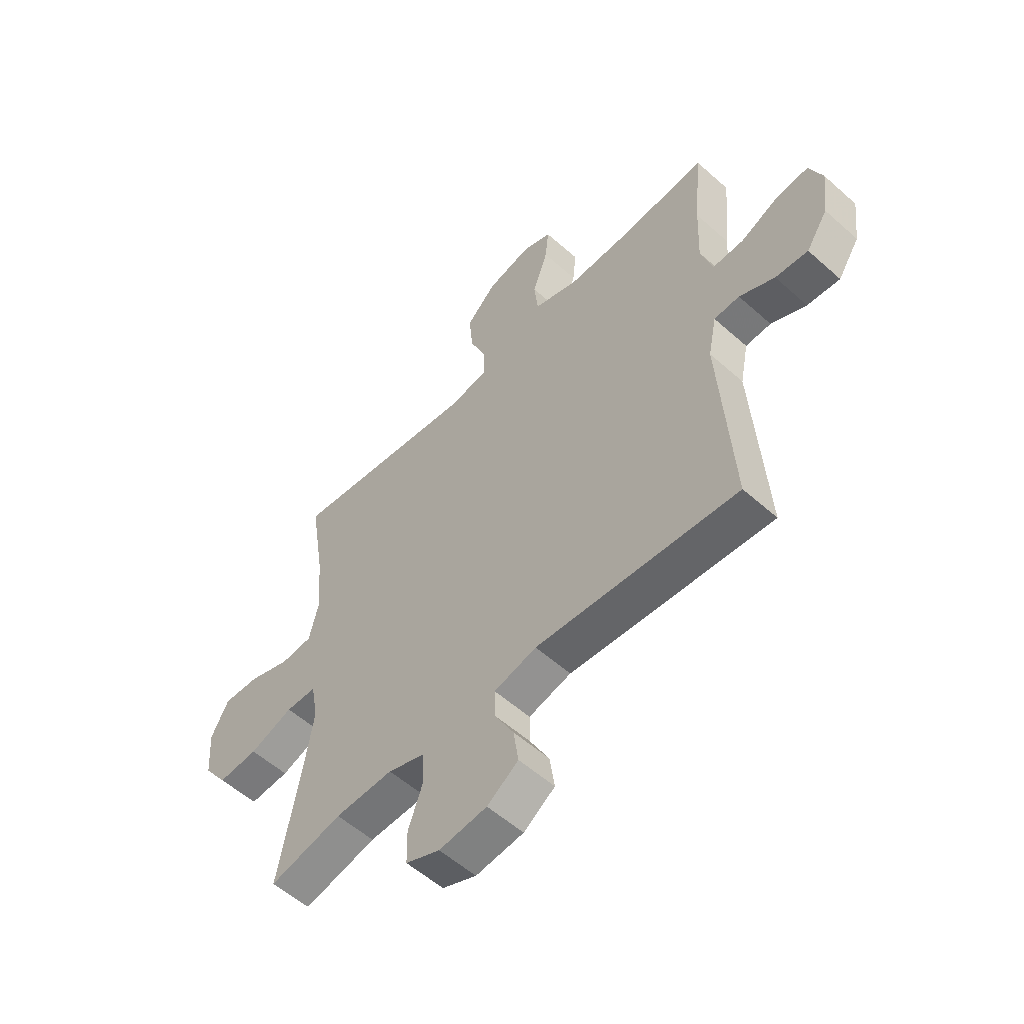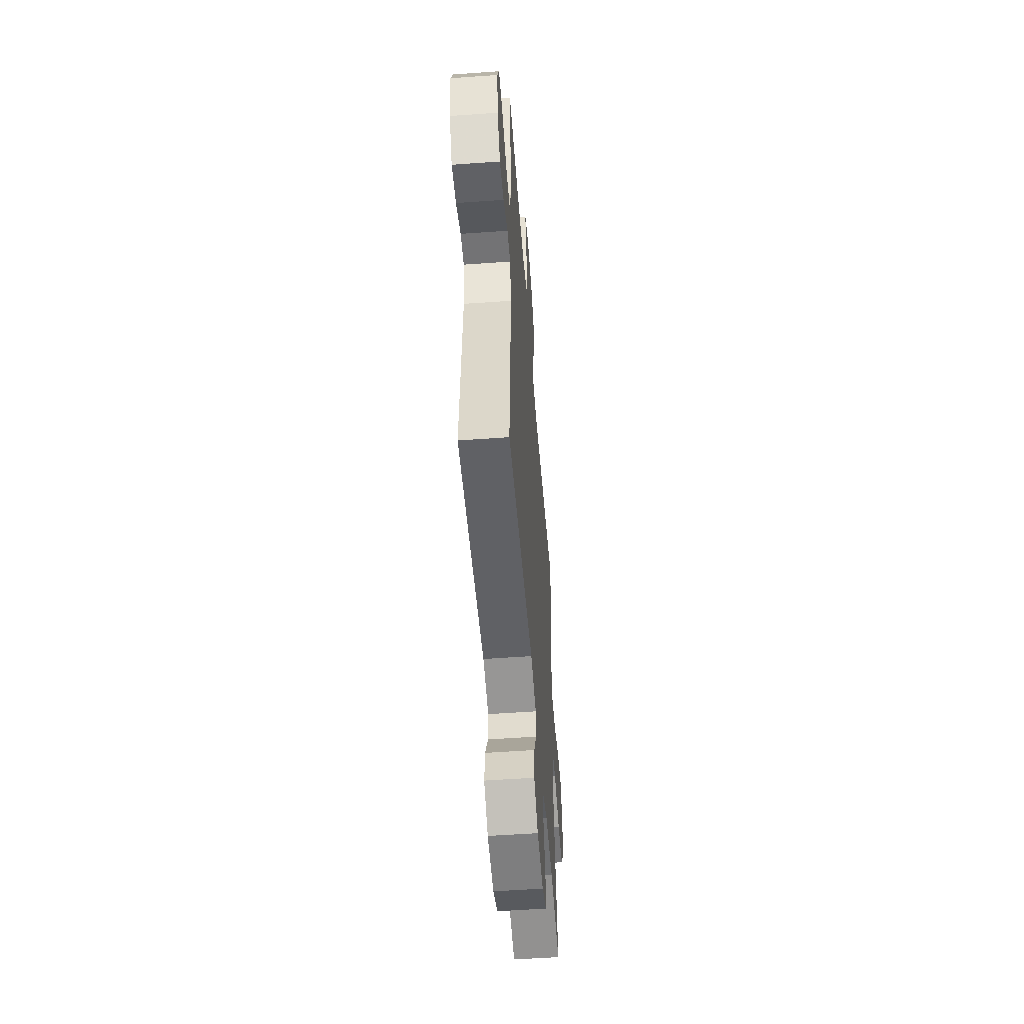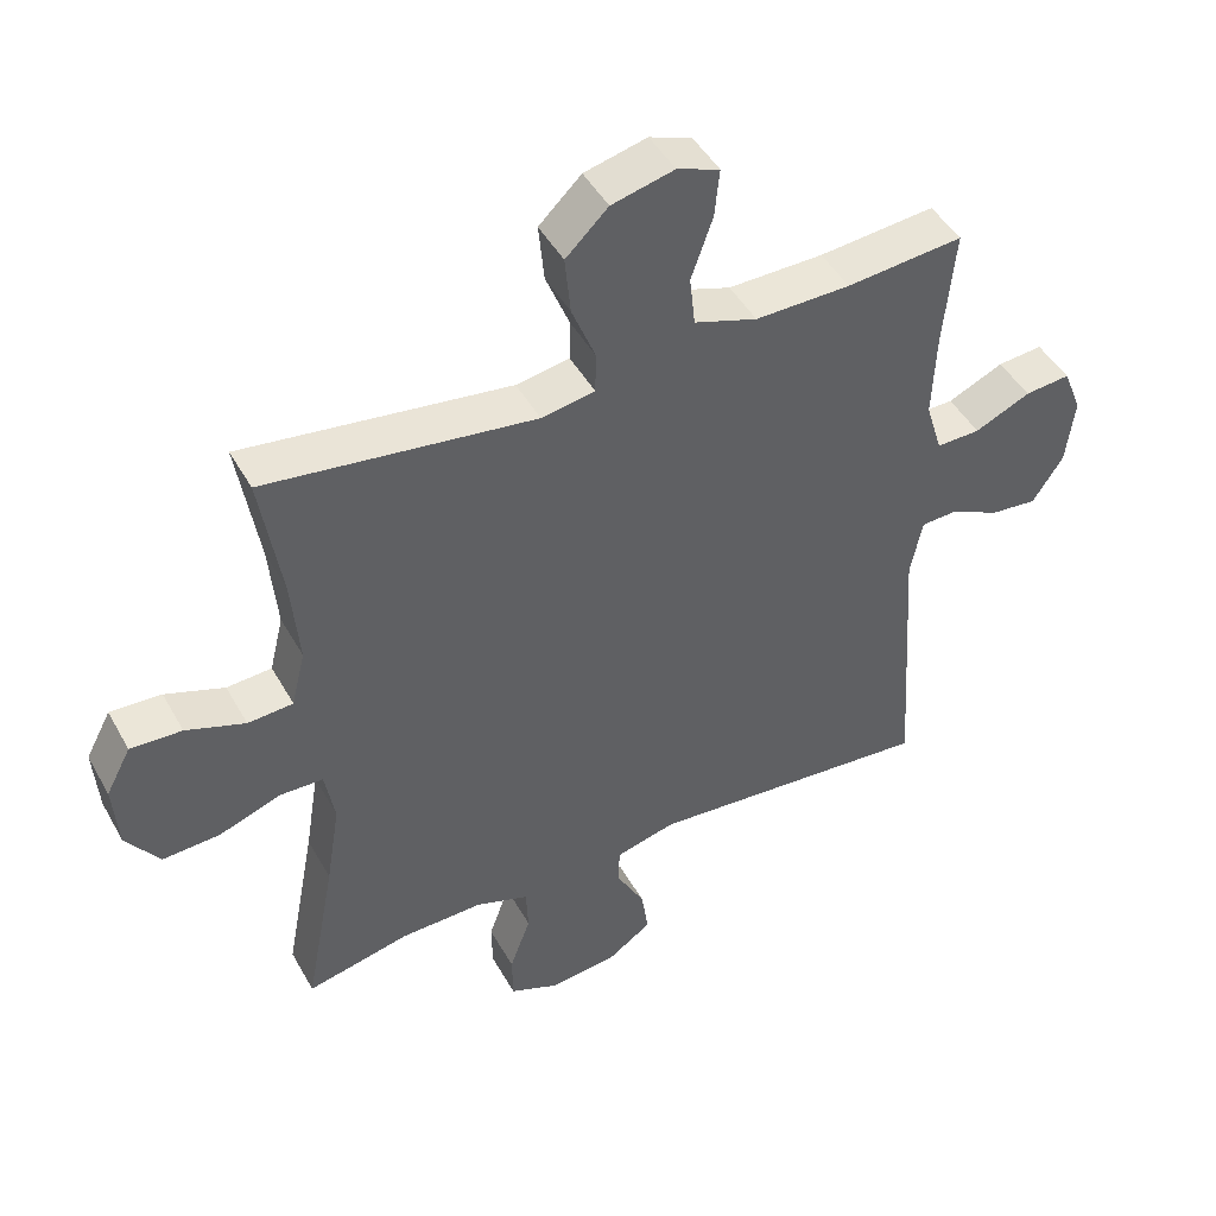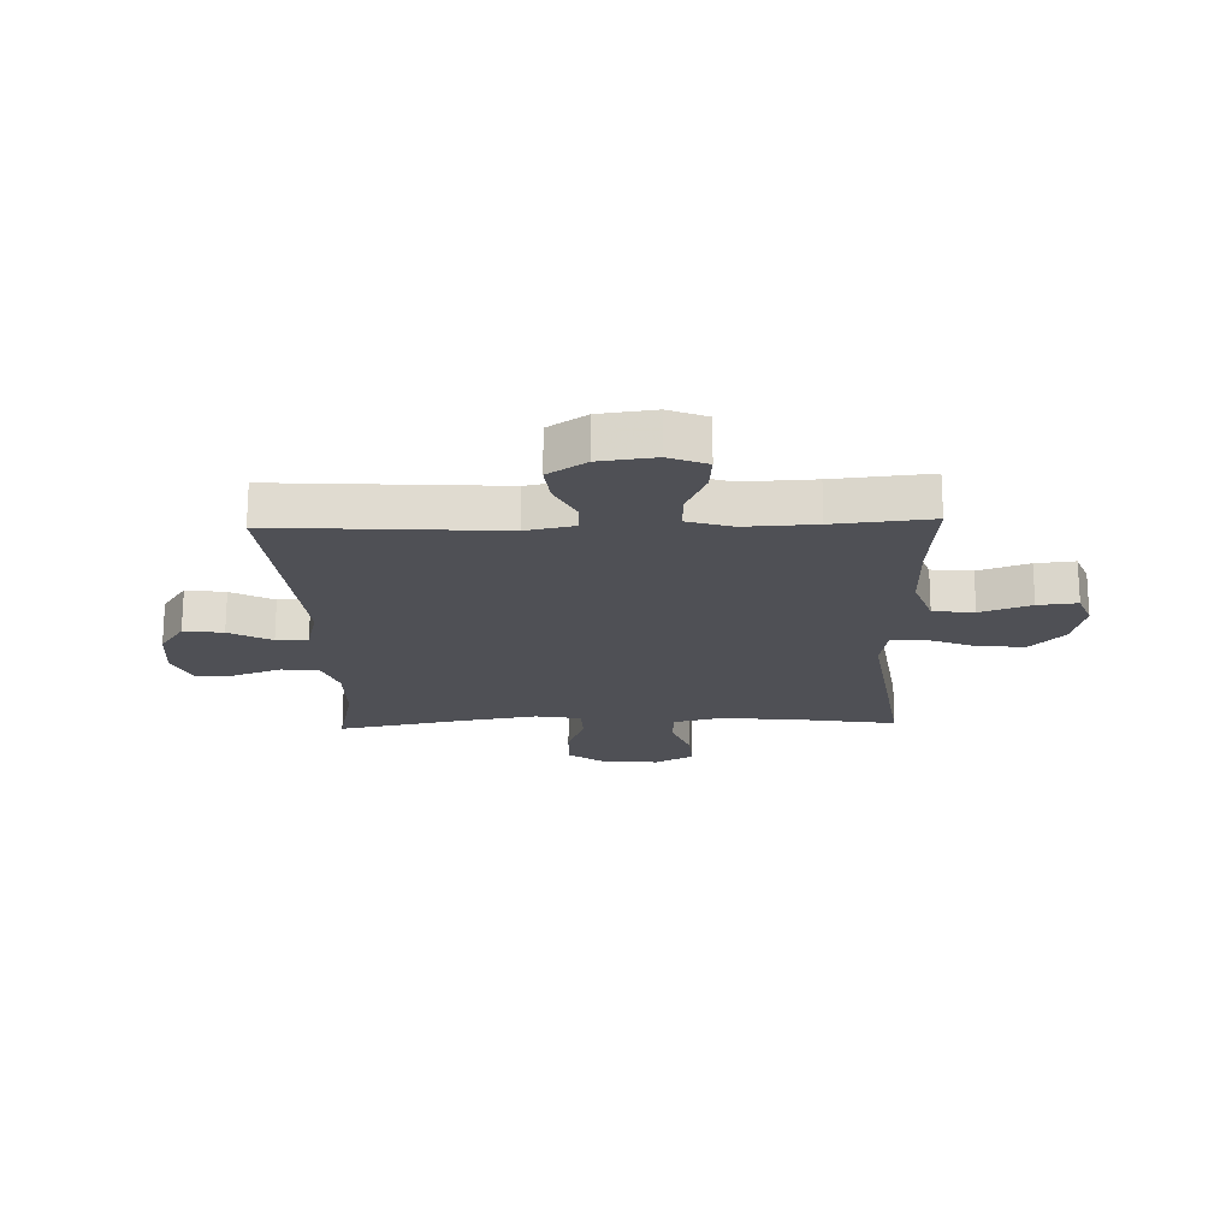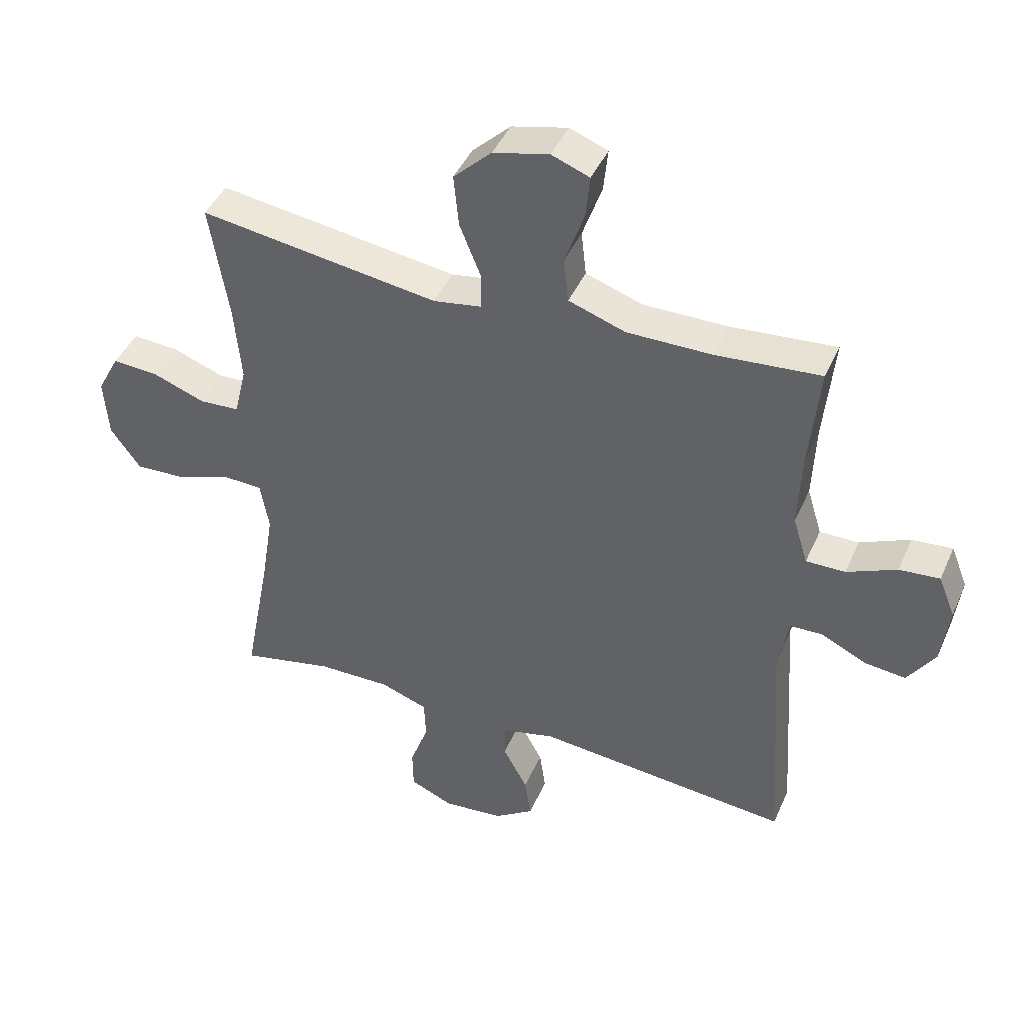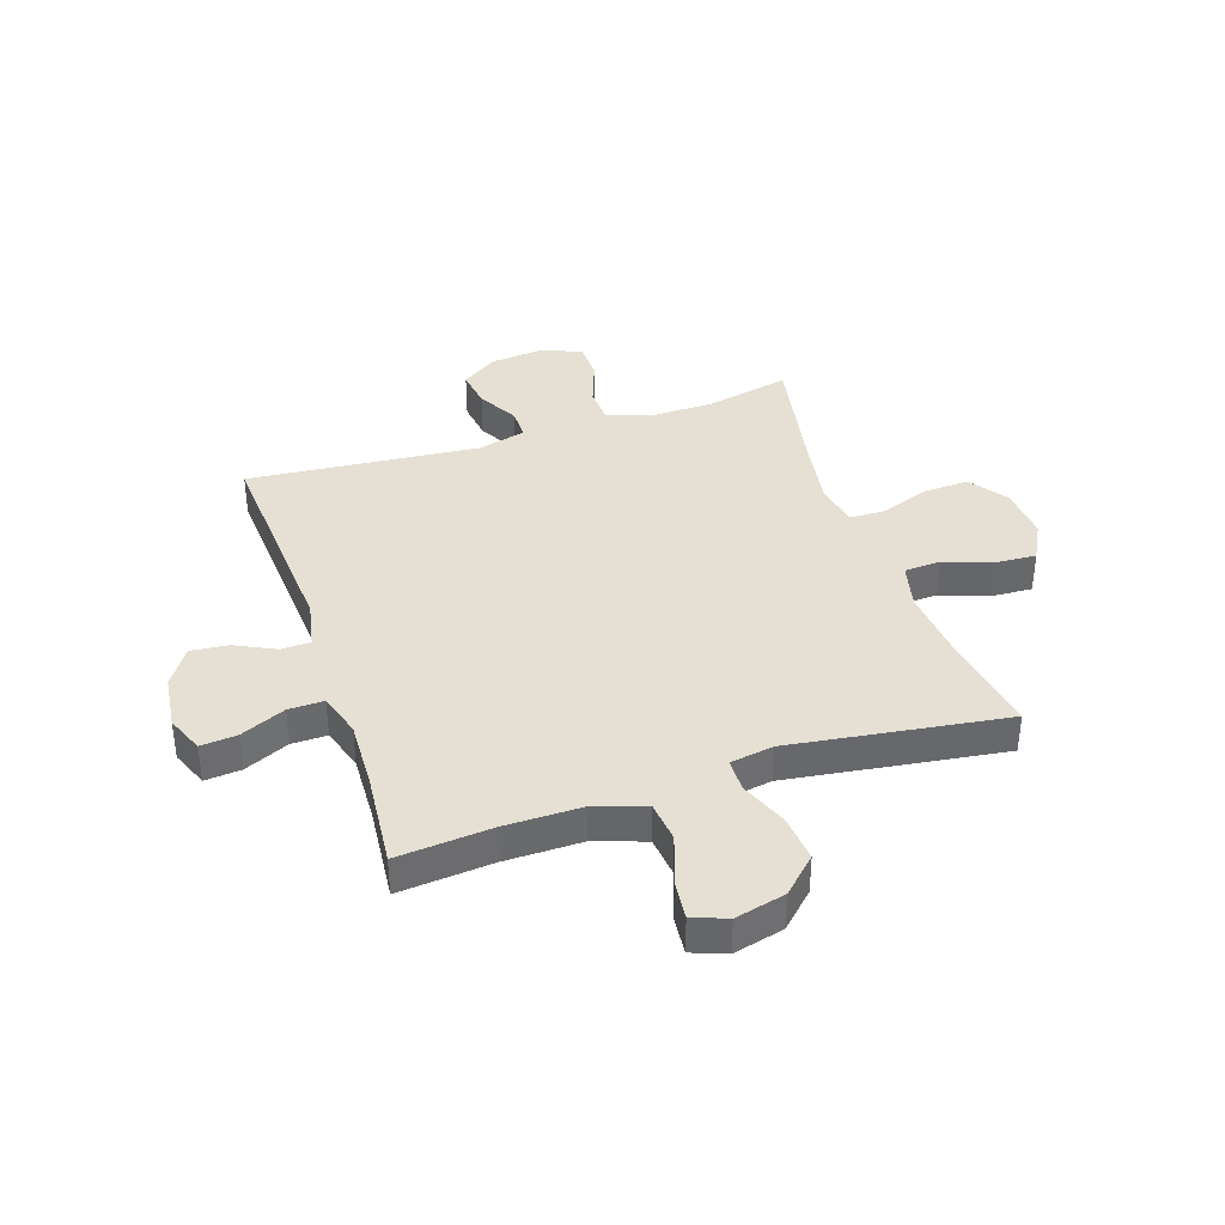
<metadata>
{"format":"obj","ext":"obj","renderer":"f3d","projection":"perspective","resolution":1024,"background":"white","views":[{"elev":-55.7,"azim":-133.1,"up":"+Z"},{"elev":-53.8,"azim":-85.6,"up":"+Z"},{"elev":46.3,"azim":152.1,"up":"+Z"},{"elev":-19.4,"azim":-88.0,"up":"+Y"},{"elev":43.7,"azim":-157.2,"up":"+Z"},{"elev":38.0,"azim":-18.4,"up":"+Y"}]}
</metadata>
<code>
v -0.5 0.07 -0.5
v -0.474 0.07 -0.106
v -0.491 0.07 -0.021
v -0.543 0.07 -0.019
v -0.615 0.07 -0.054
v -0.682 0.07 -0.061
v -0.726 0.07 0.006
v -0.738 0.07 0.104
v -0.711 0.07 0.171
v -0.646 0.07 0.165
v -0.566 0.07 0.129
v -0.503 0.07 0.128
v -0.479 0.07 0.206
v -0.484 0.07 0.33
v -0.5 0.07 0.5
v -0.332 0.07 0.485
v -0.195 0.07 0.484
v -0.104 0.07 0.515
v -0.096 0.07 0.587
v -0.127 0.07 0.676
v -0.134 0.07 0.745
v -0.073 0.07 0.768
v 0.017 0.07 0.746
v 0.078 0.07 0.687
v 0.07 0.07 0.603
v 0.036 0.07 0.518
v 0.037 0.07 0.459
v 0.114 0.07 0.446
v 0.5 0.07 0.5
v 0.47 0.07 0.311
v 0.459 0.07 0.185
v 0.479 0.07 0.103
v 0.544 0.07 0.099
v 0.629 0.07 0.13
v 0.703 0.07 0.134
v 0.739 0.07 0.066
v 0.732 0.07 -0.031
v 0.684 0.07 -0.098
v 0.602 0.07 -0.094
v 0.513 0.07 -0.062
v 0.45 0.07 -0.064
v 0.436 0.07 -0.144
v 0.456 0.07 -0.268
v 0.5 0.07 -0.5
v 0.351 0.07 -0.467
v 0.232 0.07 -0.465
v 0.156 0.07 -0.492
v 0.153 0.07 -0.557
v 0.183 0.07 -0.64
v 0.182 0.07 -0.708
v 0.112 0.07 -0.738
v 0.014 0.07 -0.728
v -0.05 0.07 -0.684
v -0.04 0.07 -0.615
v 0 0.07 -0.541
v 0 0.07 -0.485
v -0.087 0.07 -0.463
v -0.5 0 -0.5
v -0.474 0 -0.106
v -0.491 0 -0.021
v -0.543 0 -0.019
v -0.615 0 -0.054
v -0.682 0 -0.061
v -0.726 0 0.006
v -0.738 0 0.104
v -0.711 0 0.171
v -0.646 0 0.165
v -0.566 0 0.129
v -0.503 0 0.128
v -0.479 0 0.206
v -0.484 0 0.33
v -0.5 0 0.5
v -0.332 0 0.485
v -0.195 0 0.484
v -0.104 0 0.515
v -0.096 0 0.587
v -0.127 0 0.676
v -0.134 0 0.745
v -0.073 0 0.768
v 0.017 0 0.746
v 0.078 0 0.687
v 0.07 0 0.603
v 0.036 0 0.518
v 0.037 0 0.459
v 0.114 0 0.446
v 0.5 0 0.5
v 0.47 0 0.311
v 0.459 0 0.185
v 0.479 0 0.103
v 0.544 0 0.099
v 0.629 0 0.13
v 0.703 0 0.134
v 0.739 0 0.066
v 0.732 0 -0.031
v 0.684 0 -0.098
v 0.602 0 -0.094
v 0.513 0 -0.062
v 0.45 0 -0.064
v 0.436 0 -0.144
v 0.456 0 -0.268
v 0.5 0 -0.5
v 0.351 0 -0.467
v 0.232 0 -0.465
v 0.156 0 -0.492
v 0.153 0 -0.557
v 0.183 0 -0.64
v 0.182 0 -0.708
v 0.112 0 -0.738
v 0.014 0 -0.728
v -0.05 0 -0.684
v -0.04 0 -0.615
v 0 0 -0.541
v 0 0 -0.485
v -0.087 0 -0.463
f 52 53 54 55
f 52 55 56
f 51 52 56
f 48 49 50 51
f 47 48 51 56
f 46 47 56 57
f 43 44 45
f 42 43 45 46
f 41 42 46 57
f 37 38 39 40
f 37 40 41
f 36 37 41
f 33 34 35 36
f 32 33 36 41
f 31 32 41 57
f 28 29 30
f 27 28 30 31
f 23 24 25 26
f 23 26 27
f 22 23 27
f 19 20 21 22
f 18 19 22 27
f 17 18 27 31
f 14 15 16
f 13 14 16 17
f 12 13 17 31
f 8 9 10 11
f 8 11 12
f 4 5 6 7
f 3 4 7 8
f 31 57 1 2
f 3 8 12 31
f 2 3 31
f 112 111 110 109
f 113 112 109
f 113 109 108
f 108 107 106 105
f 113 108 105 104
f 114 113 104 103
f 102 101 100
f 103 102 100 99
f 114 103 99 98
f 97 96 95 94
f 98 97 94
f 98 94 93
f 93 92 91 90
f 98 93 90 89
f 114 98 89 88
f 87 86 85
f 88 87 85 84
f 83 82 81 80
f 84 83 80
f 84 80 79
f 79 78 77 76
f 84 79 76 75
f 88 84 75 74
f 73 72 71
f 74 73 71 70
f 88 74 70 69
f 68 67 66 65
f 69 68 65
f 64 63 62 61
f 65 64 61 60
f 59 58 114 88
f 88 69 65 60
f 88 60 59
f 1 58 59 2
f 2 59 60 3
f 3 60 61 4
f 4 61 62 5
f 5 62 63 6
f 6 63 64 7
f 7 64 65 8
f 8 65 66 9
f 9 66 67 10
f 10 67 68 11
f 11 68 69 12
f 12 69 70 13
f 13 70 71 14
f 14 71 72 15
f 15 72 73 16
f 16 73 74 17
f 17 74 75 18
f 18 75 76 19
f 19 76 77 20
f 20 77 78 21
f 21 78 79 22
f 22 79 80 23
f 23 80 81 24
f 24 81 82 25
f 25 82 83 26
f 26 83 84 27
f 27 84 85 28
f 28 85 86 29
f 29 86 87 30
f 30 87 88 31
f 31 88 89 32
f 32 89 90 33
f 33 90 91 34
f 34 91 92 35
f 35 92 93 36
f 36 93 94 37
f 37 94 95 38
f 38 95 96 39
f 39 96 97 40
f 40 97 98 41
f 41 98 99 42
f 42 99 100 43
f 43 100 101 44
f 44 101 102 45
f 45 102 103 46
f 46 103 104 47
f 47 104 105 48
f 48 105 106 49
f 49 106 107 50
f 50 107 108 51
f 51 108 109 52
f 52 109 110 53
f 53 110 111 54
f 54 111 112 55
f 55 112 113 56
f 56 113 114 57
f 57 114 58 1

</code>
